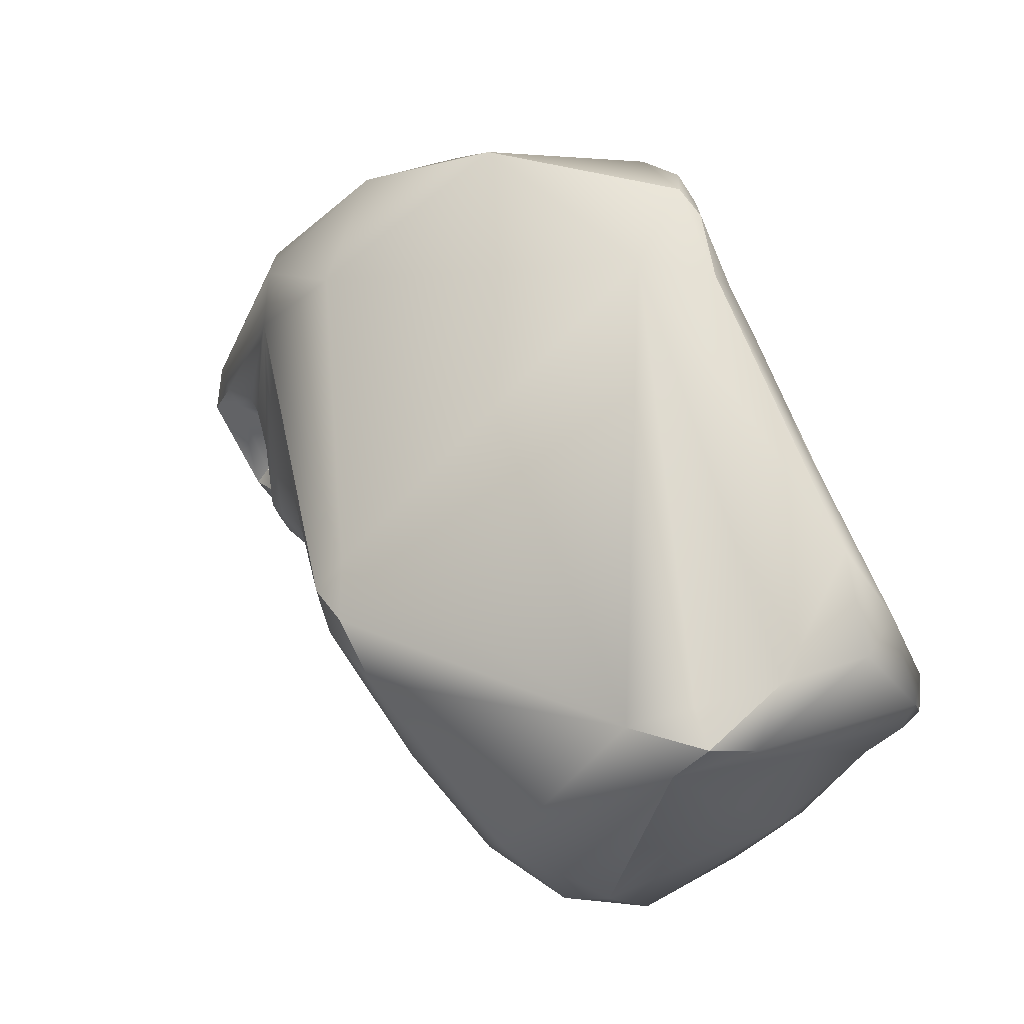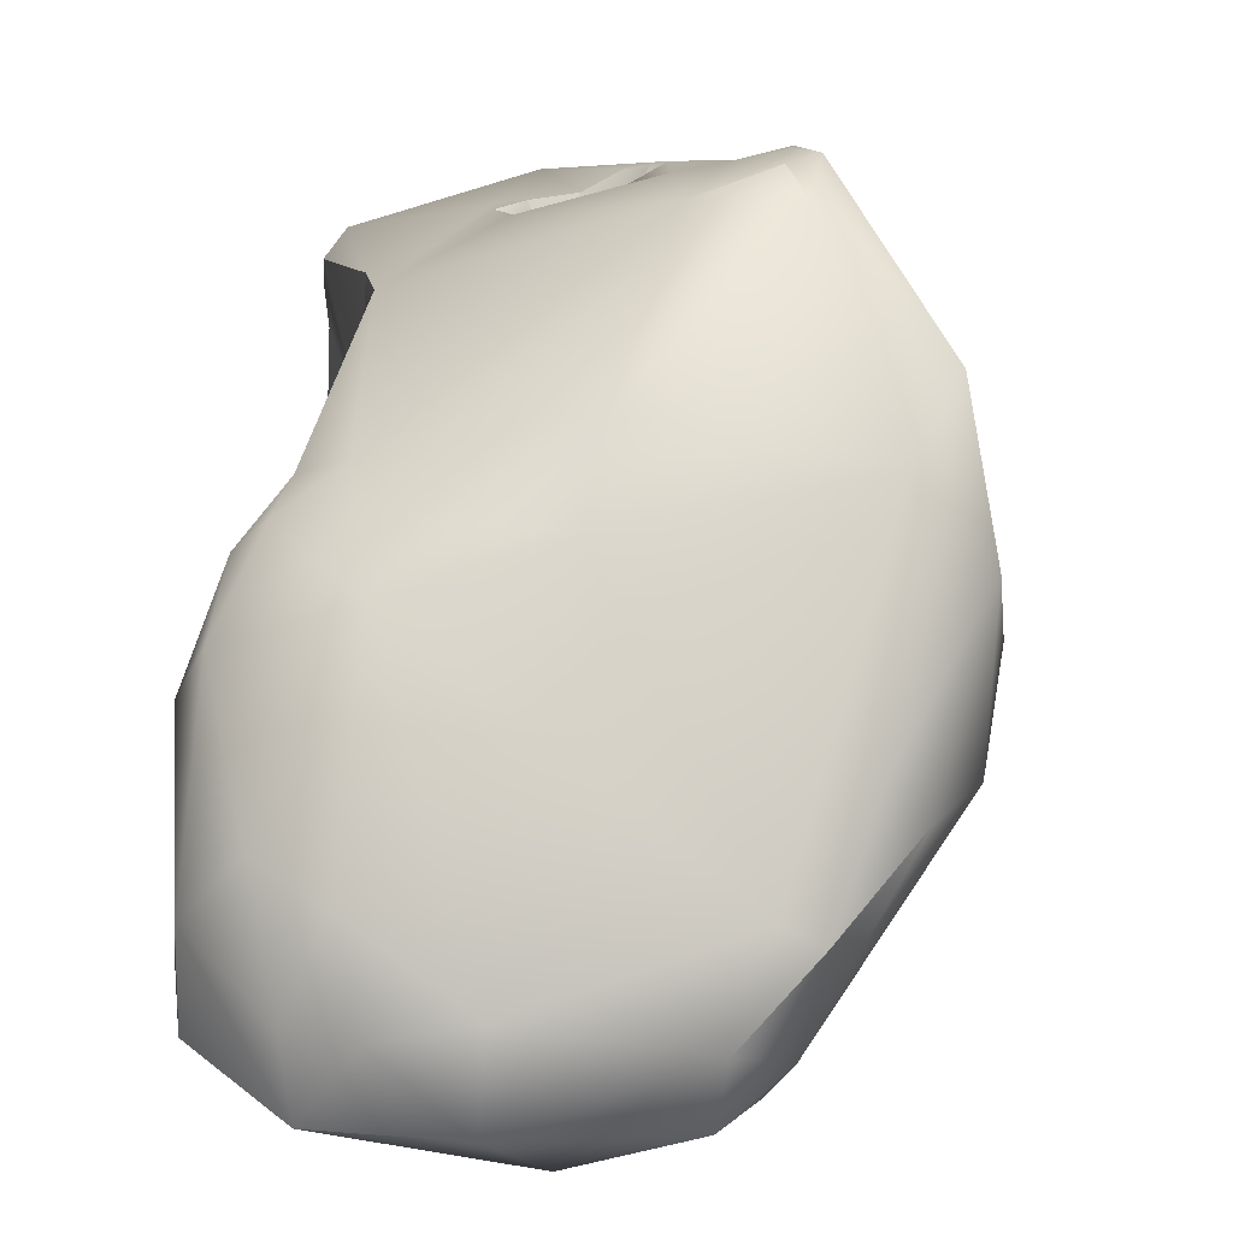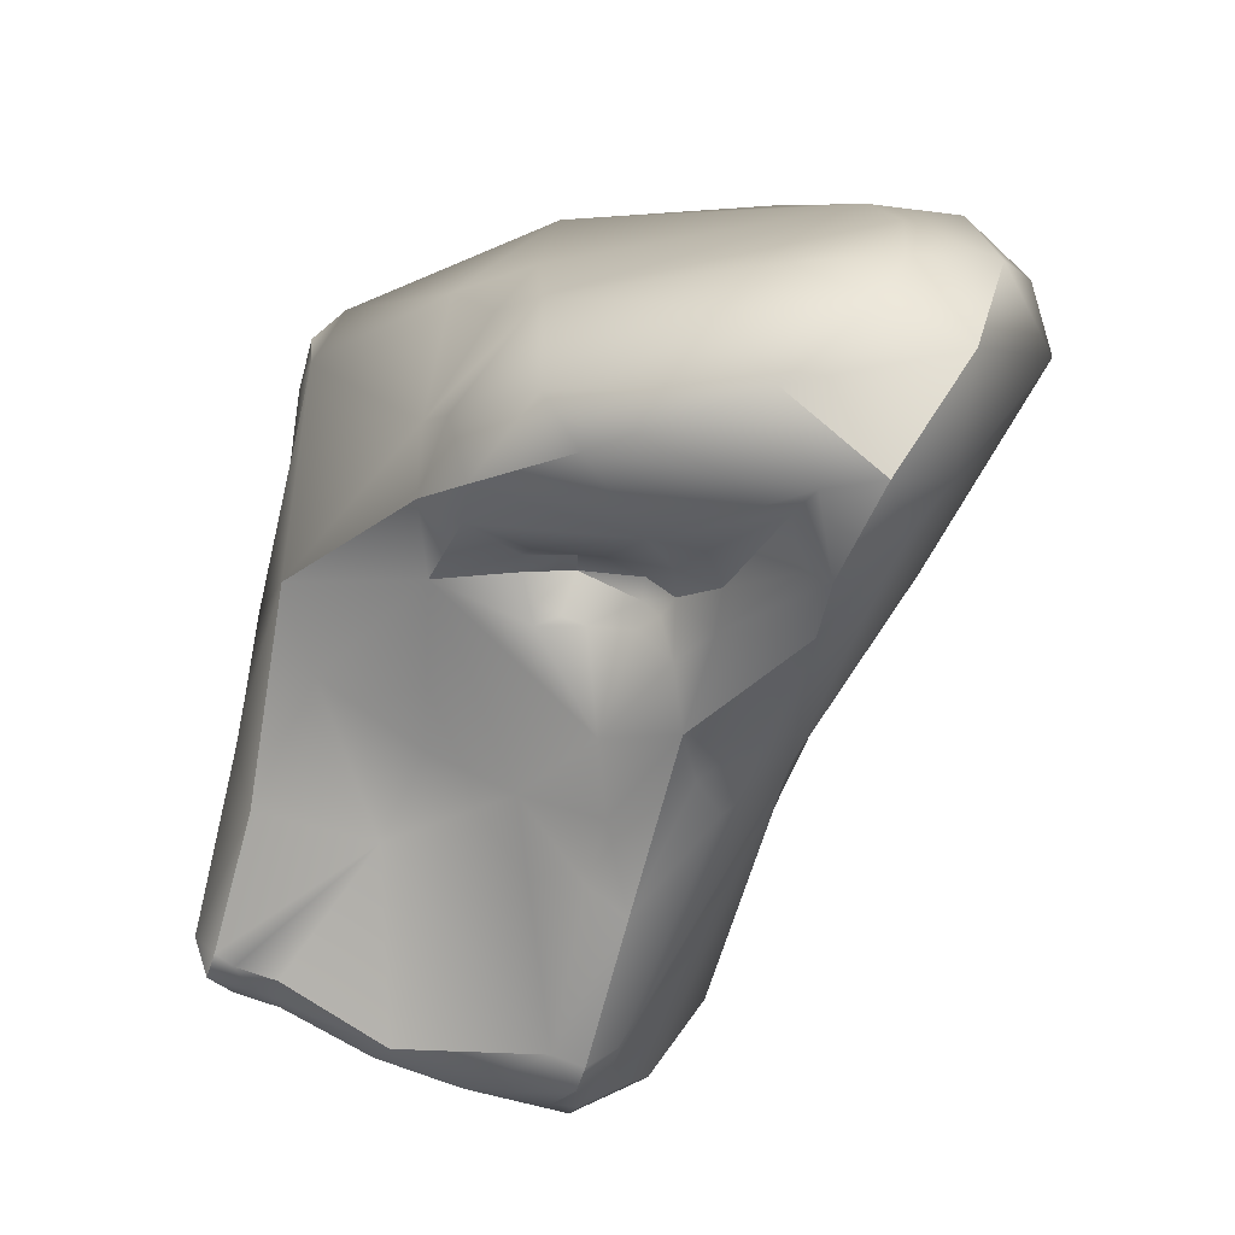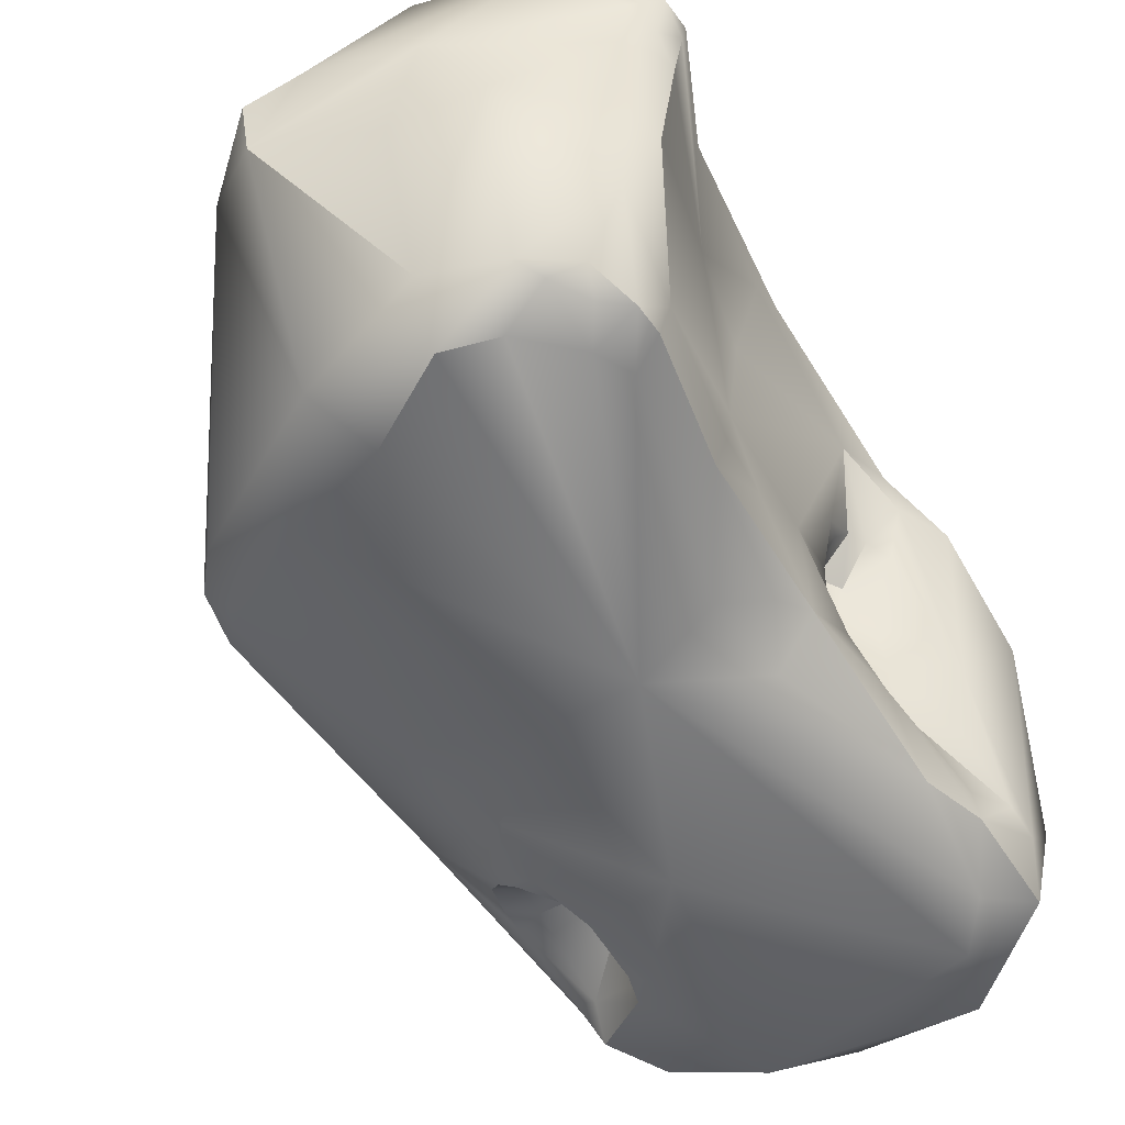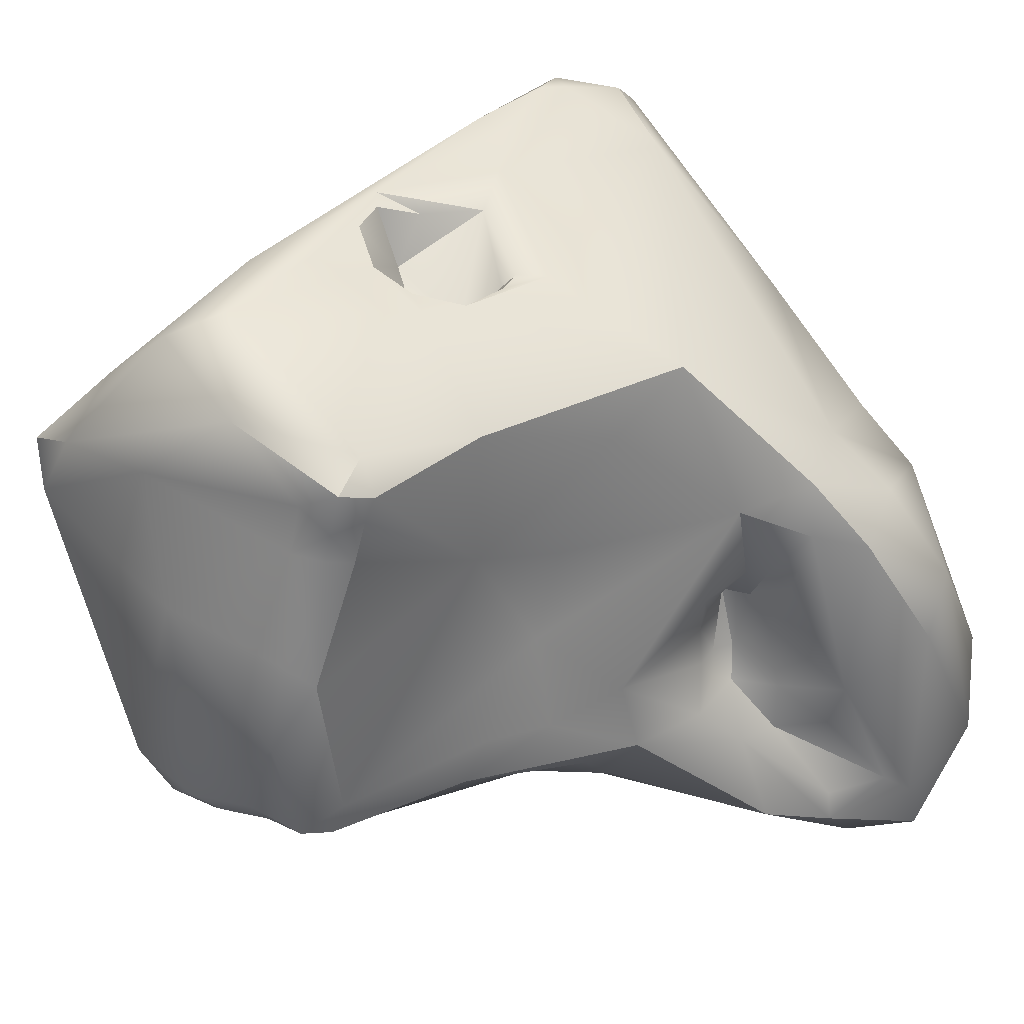
<metadata>
{"format":"obj","ext":"obj","renderer":"f3d","projection":"perspective","resolution":1024,"background":"white","views":[{"elev":-47.6,"azim":-52.3,"up":"+Y"},{"elev":5.0,"azim":-166.8,"up":"+Z"},{"elev":34.4,"azim":105.0,"up":"+Y"},{"elev":-32.8,"azim":40.5,"up":"+Z"},{"elev":37.5,"azim":72.9,"up":"+Z"}]}
</metadata>
<code>
v -272.7 -118 792.4
v -272.3 -116.6 791.3
v -273.1 -119.4 789
v -273.3 -117.3 790
v -273 -117.8 787.4
v -272.5 -118.5 787
v -272.6 -116.5 787.1
v -270.8 -120.8 794.2
v -270.3 -119.7 795.3
v -269.8 -120.8 795.1
v -269.3 -120.6 795.1
v -270.7 -119.3 795.1
v -270.8 -118 794.5
v -270.3 -119.3 795.2
v -270.4 -118.3 795
v -269.2 -118.1 794.5
v -271.1 -124.4 788
v -270.6 -125.3 787.7
v -270.9 -124.5 787.3
v -270.3 -125 787.1
v -269.8 -126 787.7
v -269.6 -122.1 786.1
v -270.8 -121.3 786.4
v -272.1 -115.8 787.7
v -271 -118.5 785.4
v -270.6 -118.1 785.4
v -271.5 -115.3 785.8
v -271 -115.1 786.1
v -270.5 -120.1 785.7
v -270.6 -119.2 785.4
v -270.3 -118.9 785.4
v -269.8 -120.6 785.5
v -269.8 -120.2 785.2
v -269.9 -119.9 784.9
v -271.1 -118 785.2
v -270.9 -116.9 784.4
v -271 -116.3 784.2
v -270.5 -116.9 784.3
v -270.5 -116.6 783.7
v -270.5 -114.8 784.6
v -270.1 -115.6 783.5
v -266.7 -125.2 795.3
v -268 -123 795.3
v -267.7 -123 795.2
v -267.7 -122.4 794.9
v -267.2 -123.4 795.2
v -266.6 -123.4 794.9
v -268.4 -120.9 795
v -267.7 -121.4 794.8
v -266.4 -121.3 794.4
v -266.7 -127.3 793.8
v -267.2 -123.1 794.7
v -267.4 -122.8 794.3
v -266.3 -122.8 793.9
v -266.4 -121.5 794.3
v -266.4 -122.1 793.8
v -268.7 -116.2 791.9
v -268.6 -115.5 790.5
v -267.1 -128.4 792.6
v -266.9 -128.4 791.7
v -266.3 -128 793
v -268 -128 791.6
v -267.6 -127.8 792.6
v -266.5 -127.5 787.9
v -268 -126.2 787.1
v -268.9 -118.6 785.7
v -268.9 -117.9 785.5
v -267.9 -113.7 785.1
v -267.5 -121.8 785.7
v -269.5 -120.2 785
v -269.6 -119.5 784.9
v -269.6 -119.8 784.8
v -269.1 -120.7 785.3
v -269.2 -119.9 784.8
v -269.2 -119.2 784.7
v -268.8 -118.7 785.3
v -268.9 -118.9 784.3
v -267.3 -119.1 784.4
v -269.1 -118.5 784.5
v -269.2 -117.5 784
v -269.1 -117.6 783.6
v -269 -117.9 783.9
v -268.7 -117.9 783.7
v -268.2 -115.7 782.9
v -267.7 -114 783.6
v -265.4 -125.7 795.3
v -265.9 -123 794.7
v -265.5 -123 794.7
v -265.7 -122.3 794.6
v -266.1 -121.6 794.5
v -266.3 -120.9 794.4
v -265.7 -126.6 794.9
v -264.9 -127.2 793.2
v -263.7 -126.1 794.7
v -266 -122.4 794.2
v -263.7 -122.6 793.7
v -264.9 -119.2 793.4
v -264.3 -120.4 792.8
v -264.5 -117.2 791.1
v -264.3 -118.4 791
v -266.8 -115.4 790.7
v -265.4 -116.5 791.3
v -264.6 -115.8 790.7
v -265.1 -127.6 791.6
v -263.7 -127.2 791.8
v -263.6 -122.8 791.6
v -264.1 -121.3 791
v -264 -121.7 789.6
v -265 -118.3 789
v -264.5 -118.2 789.6
v -264.8 -117.9 788.9
v -264.2 -117.3 790.4
v -264.5 -118.6 789.4
v -264.4 -117.8 789.6
v -264.3 -118.9 789.4
v -264.5 -118.8 789
v -264.5 -118.9 788.7
v -264.5 -117.7 788.4
v -264.2 -117.5 789.4
v -266.2 -114.7 789.8
v -265.8 -126.8 787.1
v -264.4 -127.7 788.6
v -264.4 -127.3 787.7
v -263.7 -126.8 787.9
v -265.7 -121.7 785.9
v -264.3 -121.8 786.6
v -263.9 -120.4 788.4
v -263.9 -120.9 786.9
v -264.8 -118.5 788
v -264.8 -118.2 787.9
v -264.5 -118.8 788
v -264.5 -118.6 787.6
v -264.6 -118.3 787.4
v -264.3 -120.3 786.2
v -264.3 -117.6 787.4
v -264.1 -119 787.3
v -263.9 -120.1 787.1
v -263.9 -118.3 786.7
v -264.1 -117.7 786.6
v -266.5 -113.5 784.8
v -266.1 -113.6 786.3
v -265.4 -113.7 784.9
v -265 -113.8 786.9
v -265.4 -114.2 783.6
v -262.4 -125 794.1
v -262.7 -125.5 793.9
v -262.5 -125.1 793.5
v -262.7 -125.6 793.1
v -262.5 -125.2 793
v -262.8 -124.6 794.4
v -262.4 -124.5 794
v -262.4 -124.6 793.6
v -262.4 -124.8 793
v -262.3 -125.9 791.5
v -262.3 -126.1 790
v -262.1 -125.5 791.1
v -263.9 -116.4 790.2
v -264.1 -114.9 789.2
v -263.5 -115.4 788.5
v -263.2 -127.2 788.7
v -263 -126.8 788.5
v -262.6 -126.4 788.7
v -262.7 -126.2 788.3
v -263 -125.8 787.9
v -262.8 -125.2 787.8
v -262.3 -125.1 788.7
v -262.3 -125.8 788.3
v -262.4 -125.3 788.1
v -263.3 -122.7 788.4
v -263.6 -121.6 788.2
v -263.2 -123.1 787.7
v -263.8 -116.9 786.8
v -263.6 -116.7 787.6
v -263.6 -116.9 785.5
v -263.6 -117.9 785.2
v -263.4 -116.9 785
v -263.5 -115.9 785.6
v -263.5 -115.5 785.3
v -263.9 -114.3 785.9
v -263.9 -116.3 784.2
v -264.6 -115.7 783.7
v -263.6 -115.3 784.4
v -272.7 -118 792.4
v -270.3 -119.7 795.3
v -269.8 -120.8 795.1
v -270.7 -119.3 795.1
v -270.4 -118.3 795
v -270.6 -125.3 787.7
v -270.9 -124.5 787.3
v -271 -118.5 785.4
v -271.5 -115.3 785.8
v -270.6 -119.2 785.4
v -269.9 -119.9 784.9
v -270.5 -116.6 783.7
v -270.5 -116.6 783.7
v -270.1 -115.6 783.5
v -268 -123 795.3
v -267.7 -123 795.2
v -267.7 -123 795.2
v -267.7 -122.4 794.9
v -267.2 -123.4 795.2
v -266.6 -123.4 794.9
v -266.6 -123.4 794.9
v -267.7 -121.4 794.8
v -266.4 -121.3 794.4
v -267.4 -122.8 794.3
v -267.4 -122.8 794.3
v -266.3 -122.8 793.9
v -266.3 -122.8 793.9
v -266.3 -122.8 793.9
v -266.4 -121.5 794.3
v -266.4 -122.1 793.8
v -267.1 -128.4 792.6
v -267.1 -128.4 792.6
v -267.1 -128.4 792.6
v -266.9 -128.4 791.7
v -268.9 -118.6 785.7
v -268.9 -118.6 785.7
v -268.9 -118.6 785.7
v -268.9 -117.9 785.5
v -268.9 -117.9 785.5
v -268.9 -117.9 785.5
v -269.6 -119.5 784.9
v -269.6 -119.8 784.8
v -269.2 -119.9 784.8
v -269.2 -119.2 784.7
v -269.2 -119.2 784.7
v -269.2 -119.2 784.7
v -269.2 -119.2 784.7
v -268.8 -118.7 785.3
v -268.9 -118.9 784.3
v -269.1 -118.5 784.5
v -269.2 -117.5 784
v -269.2 -117.5 784
v -269.1 -117.6 783.6
v -269.1 -117.6 783.6
v -269 -117.9 783.9
v -265.9 -123 794.7
v -265.9 -123 794.7
v -265.7 -122.3 794.6
v -265.7 -122.3 794.6
v -265.7 -122.3 794.6
v -266.1 -121.6 794.5
v -263.7 -122.6 793.7
v -264.9 -119.2 793.4
v -264.5 -117.2 791.1
v -264.3 -118.4 791
v -265 -118.3 789
v -265 -118.3 789
v -265 -118.3 789
v -264.5 -118.2 789.6
v -264.8 -117.9 788.9
v -264.4 -127.3 787.7
v -264.8 -118.2 787.9
v -264.6 -118.3 787.4
v -263.9 -120.1 787.1
v -264.1 -117.7 786.6
v -265.4 -114.2 783.6
v -262.4 -125 794.1
v -262.4 -125 794.1
v -262.4 -124.5 794
v -262.4 -124.8 793
v -262.1 -125.5 791.1
v -263.9 -116.4 790.2
v -262.3 -125.8 788.3
v -262.4 -125.3 788.1
v -263.2 -123.1 787.7
v -263.6 -117.9 785.2
v -263.4 -116.9 785
v -263.6 -115.3 784.4
v -263.6 -115.3 784.4
g grp1
f 8 1 3
f 2 4 183
f 2 24 4
f 1 4 3
f 4 5 3
f 4 7 5
f 4 24 7
f 3 5 6
f 8 12 1
f 10 12 8
f 9 14 186
f 184 12 10
f 42 10 8
f 42 43 185
f 185 43 11
f 185 11 9
f 11 14 9
f 43 48 11
f 48 16 11
f 183 186 13
f 15 186 14
f 15 13 186
f 13 16 57
f 2 13 57
f 187 16 13
f 14 16 15
f 2 183 13
f 2 57 58
f 28 24 2
f 2 58 28
f 8 3 17
f 3 6 17
f 8 17 62
f 18 62 17
f 18 17 19
f 18 21 62
f 21 188 20
f 65 21 20
f 188 189 20
f 20 189 23
f 65 20 69
f 62 21 64
f 64 21 65
f 69 20 22
f 17 6 19
f 189 6 23
f 23 22 20
f 23 6 29
f 29 6 34
f 32 22 23
f 29 32 23
f 66 31 26
f 24 27 7
f 6 5 37
f 37 5 7
f 28 27 24
f 35 25 6
f 35 6 36
f 36 6 37
f 31 190 26
f 190 35 26
f 67 26 38
f 7 191 37
f 37 191 40
f 27 28 40
f 37 40 41
f 34 6 30
f 6 25 30
f 190 31 192
f 32 29 33
f 33 29 34
f 31 193 192
f 22 32 73
f 32 33 73
f 73 33 70
f 74 70 34
f 70 33 34
f 193 71 72
f 71 193 31
f 34 224 74
f 26 35 38
f 38 35 36
f 39 36 37
f 194 38 36
f 39 37 41
f 195 196 84
f 42 92 86
f 42 86 43
f 51 42 8
f 44 45 43
f 197 200 49
f 52 198 46
f 201 44 43
f 53 198 52
f 199 206 200
f 200 206 49
f 47 52 46
f 43 86 201
f 201 86 202
f 11 16 14
f 91 48 204
f 48 43 204
f 91 16 48
f 50 91 204
f 204 55 50
f 95 90 56
f 211 56 90
f 211 90 205
f 50 243 91
f 91 97 16
f 61 92 51
f 61 51 59
f 92 42 51
f 94 92 61
f 47 53 52
f 54 53 47
f 208 212 207
f 209 203 87
f 238 95 210
f 56 210 95
f 212 204 207
f 212 55 204
f 102 16 97
f 101 58 57
f 58 101 120
f 62 213 63
f 214 60 61
f 215 62 216
f 62 63 8
f 63 51 8
f 63 213 51
f 61 60 93
f 28 58 120
f 68 28 120
f 62 64 216
f 65 69 125
f 73 69 22
f 217 220 76
f 66 26 221
f 28 68 40
f 68 85 40
f 141 140 68
f 140 85 68
f 69 73 78
f 218 71 31
f 74 73 70
f 71 75 72
f 224 226 74
f 223 219 230
f 74 78 73
f 227 223 230
f 76 79 228
f 229 77 225
f 229 232 77
f 74 231 78
f 38 194 81
f 79 76 80
f 76 220 80
f 222 38 233
f 232 234 77
f 77 234 82
f 83 231 237
f 82 234 235
f 38 81 233
f 236 195 84
f 231 83 78
f 83 237 236
f 236 84 83
f 40 85 41
f 85 84 41
f 85 144 84
f 86 88 202
f 202 88 239
f 88 89 239
f 91 89 97
f 243 240 91
f 97 89 88
f 92 94 86
f 61 93 94
f 94 150 86
f 86 150 88
f 94 93 146
f 146 93 148
f 105 148 93
f 241 95 238
f 242 90 95
f 96 97 88
f 98 244 106
f 244 98 245
f 245 98 100
f 98 107 100
f 107 98 106
f 102 57 16
f 102 97 99
f 246 245 100
f 246 100 112
f 57 102 101
f 99 103 102
f 103 120 102
f 101 102 120
f 246 112 157
f 103 99 264
f 104 93 60
f 105 93 104
f 105 104 122
f 107 108 100
f 106 108 107
f 108 127 100
f 108 106 166
f 169 108 166
f 108 169 170
f 108 170 127
f 110 109 111
f 252 130 118
f 248 130 252
f 254 249 129
f 114 110 111
f 116 113 115
f 250 113 116
f 250 251 113
f 117 250 116
f 250 117 129
f 117 131 129
f 251 100 115
f 110 114 247
f 112 247 114
f 100 127 115
f 112 114 119
f 115 113 251
f 114 252 119
f 115 127 117
f 115 117 116
f 119 252 118
f 117 127 131
f 119 173 112
f 118 173 119
f 103 158 120
f 173 157 112
f 158 143 120
f 64 65 121
f 123 64 121
f 104 60 122
f 122 216 64
f 123 122 64
f 253 121 125
f 160 105 122
f 123 160 122
f 123 124 160
f 124 253 125
f 124 161 160
f 161 124 164
f 125 164 124
f 121 65 125
f 165 164 125
f 165 125 126
f 78 125 69
f 128 126 134
f 127 170 137
f 131 132 129
f 133 129 132
f 133 254 129
f 134 126 125
f 137 136 127
f 136 131 127
f 132 131 136
f 255 135 130
f 135 118 130
f 136 133 132
f 135 255 139
f 170 171 137
f 138 133 136
f 257 133 138
f 267 128 256
f 256 128 134
f 175 134 125
f 118 135 173
f 120 141 68
f 143 141 120
f 141 142 140
f 258 140 142
f 143 142 141
f 78 83 84
f 181 78 84
f 125 78 181
f 140 258 85
f 144 181 84
f 144 182 181
f 179 258 142
f 150 94 145
f 151 150 259
f 260 146 147
f 260 94 146
f 146 148 147
f 147 148 149
f 153 147 149
f 149 148 156
f 260 147 152
f 261 260 152
f 153 152 147
f 149 156 153
f 262 263 106
f 96 88 150
f 150 151 96
f 244 261 106
f 261 152 106
f 152 262 106
f 105 154 148
f 154 105 155
f 156 148 154
f 156 155 166
f 154 155 156
f 106 263 166
f 158 103 264
f 179 143 158
f 159 158 264
f 157 173 159
f 179 158 159
f 179 159 178
f 178 159 173
f 160 155 105
f 162 155 160
f 162 160 161
f 161 164 163
f 163 162 161
f 167 163 164
f 155 162 265
f 155 265 166
f 163 167 162
f 165 126 267
f 166 168 171
f 167 164 165
f 165 267 266
f 166 265 168
f 167 165 266
f 169 166 171
f 169 171 170
f 128 267 126
f 138 136 137
f 134 175 256
f 173 135 172
f 139 172 135
f 172 139 177
f 138 174 257
f 172 177 173
f 173 177 178
f 257 174 177
f 137 268 138
f 138 268 176
f 138 176 174
f 177 174 176
f 177 176 178
f 178 176 270
f 143 179 142
f 270 179 178
f 180 175 125
f 125 181 180
f 182 180 181
f 175 180 269
f 180 182 269
f 179 271 258

</code>
